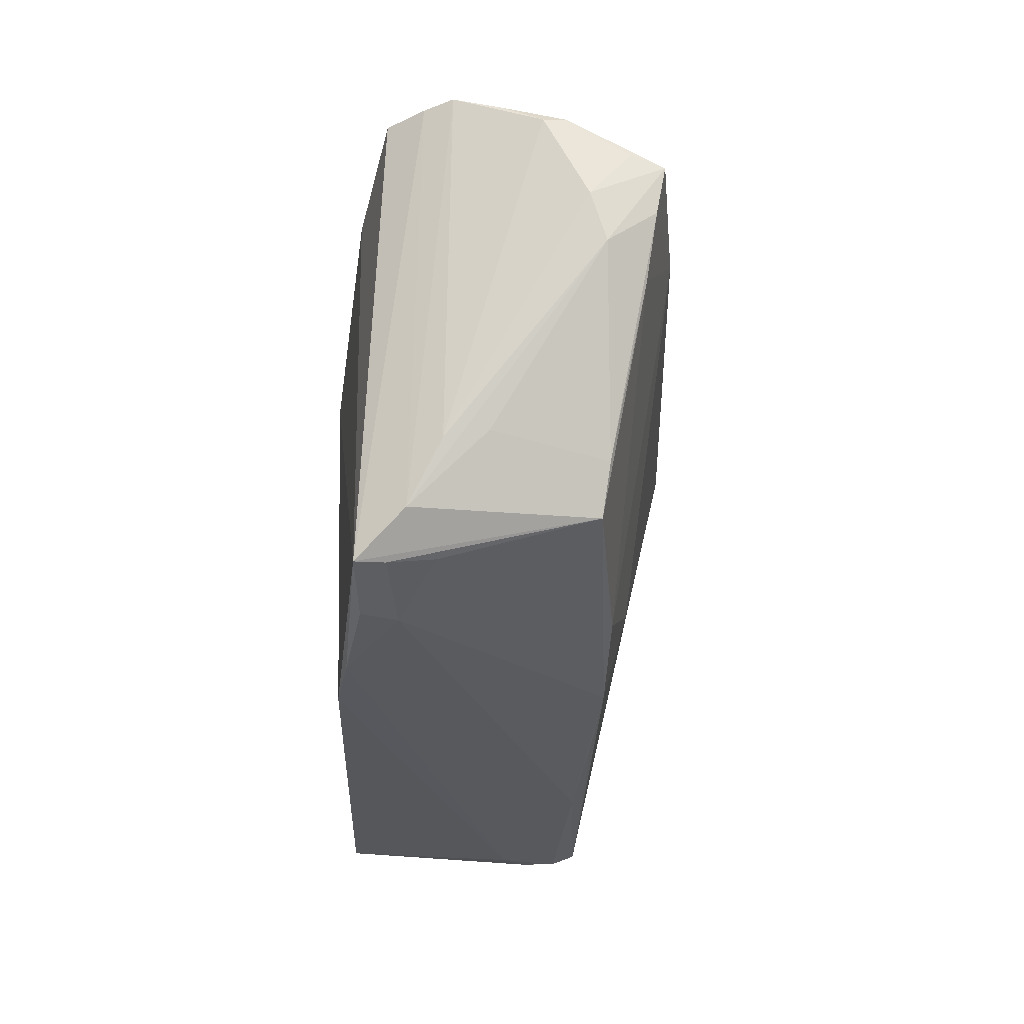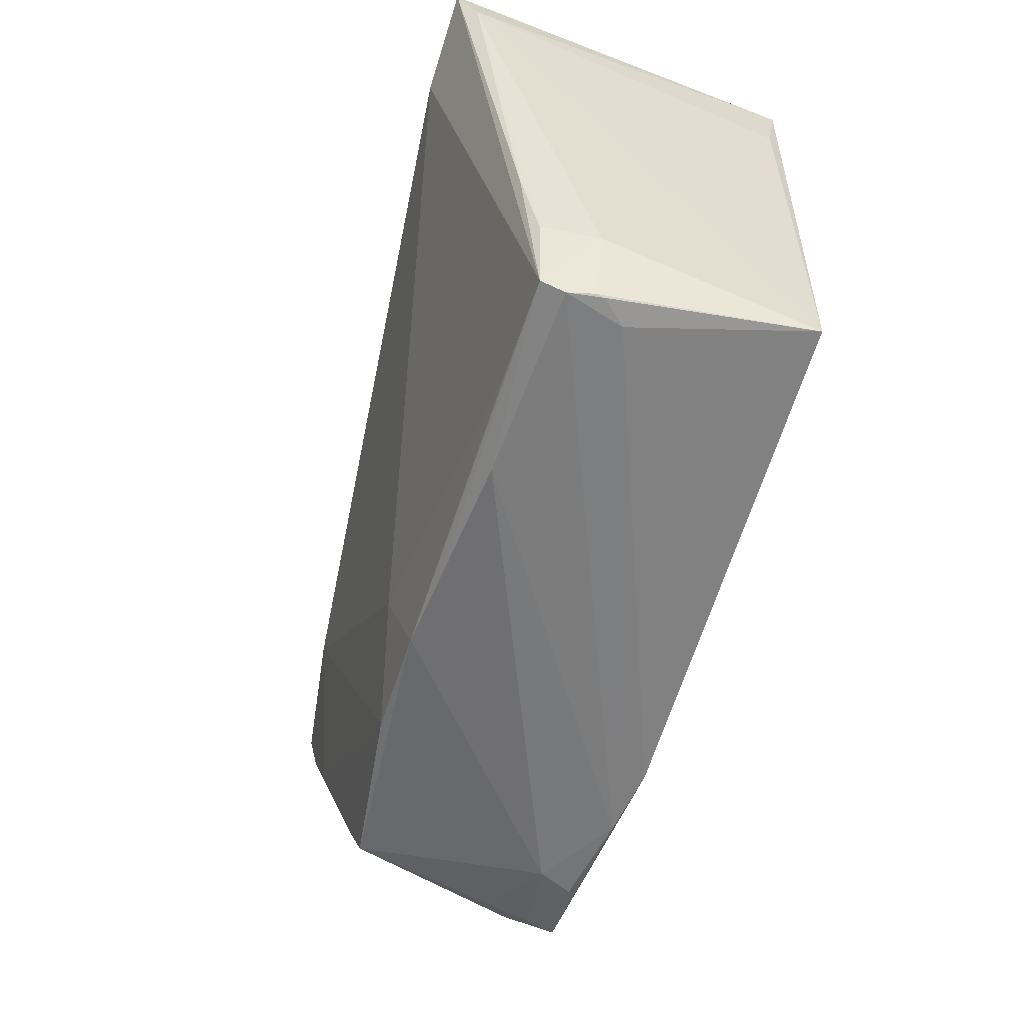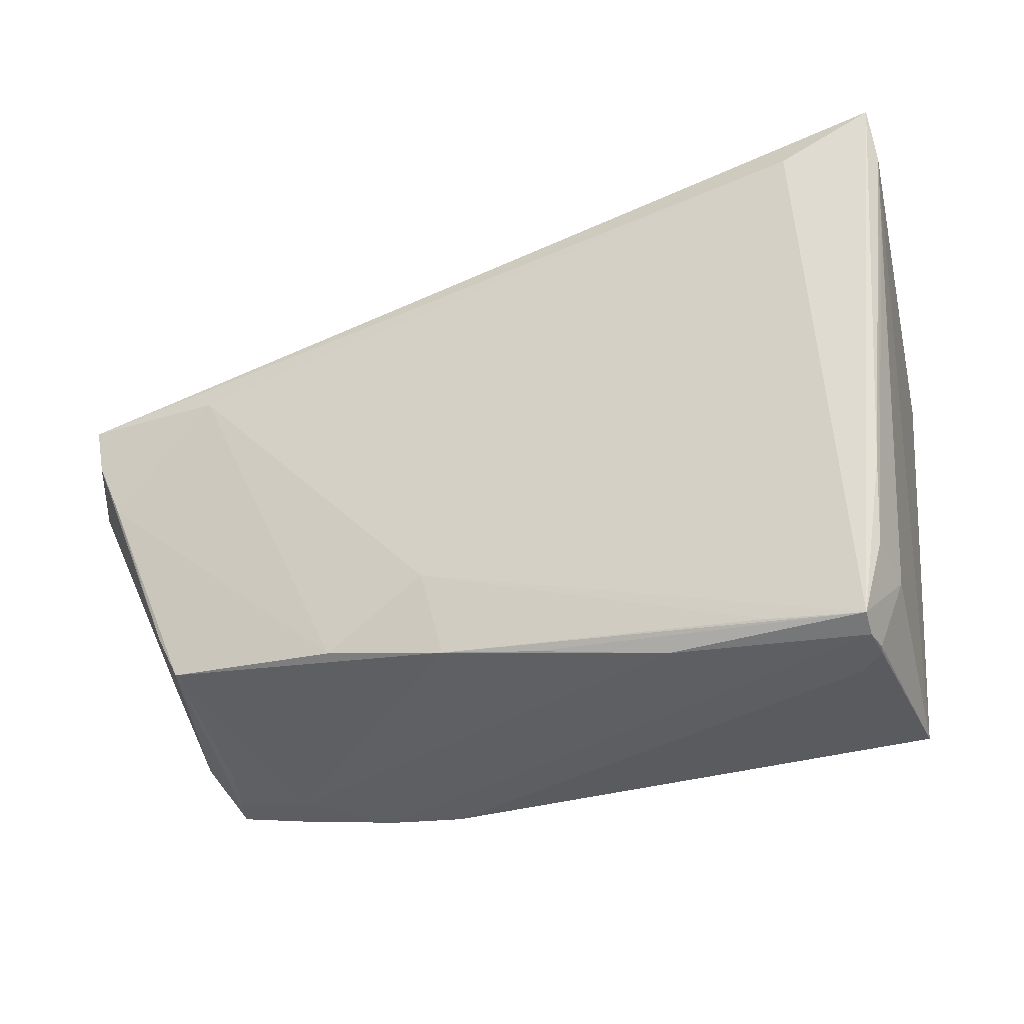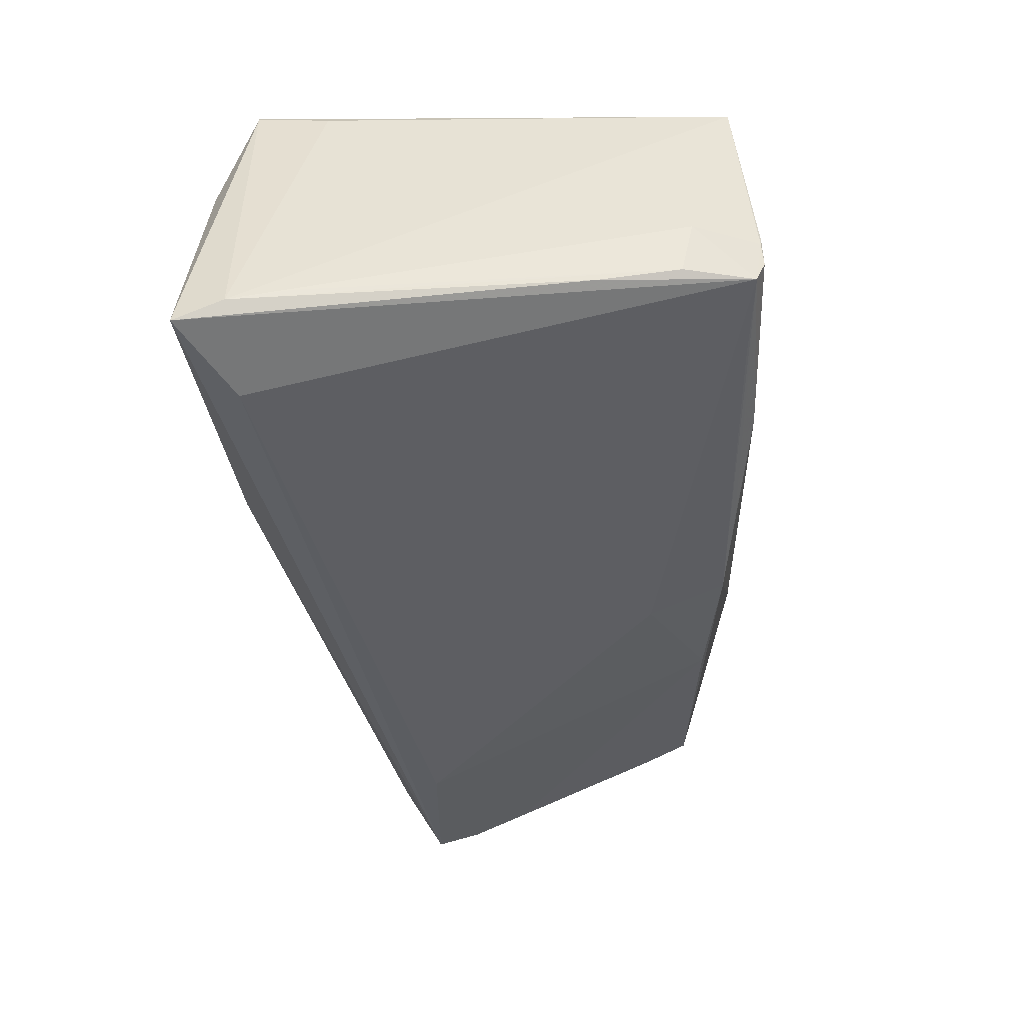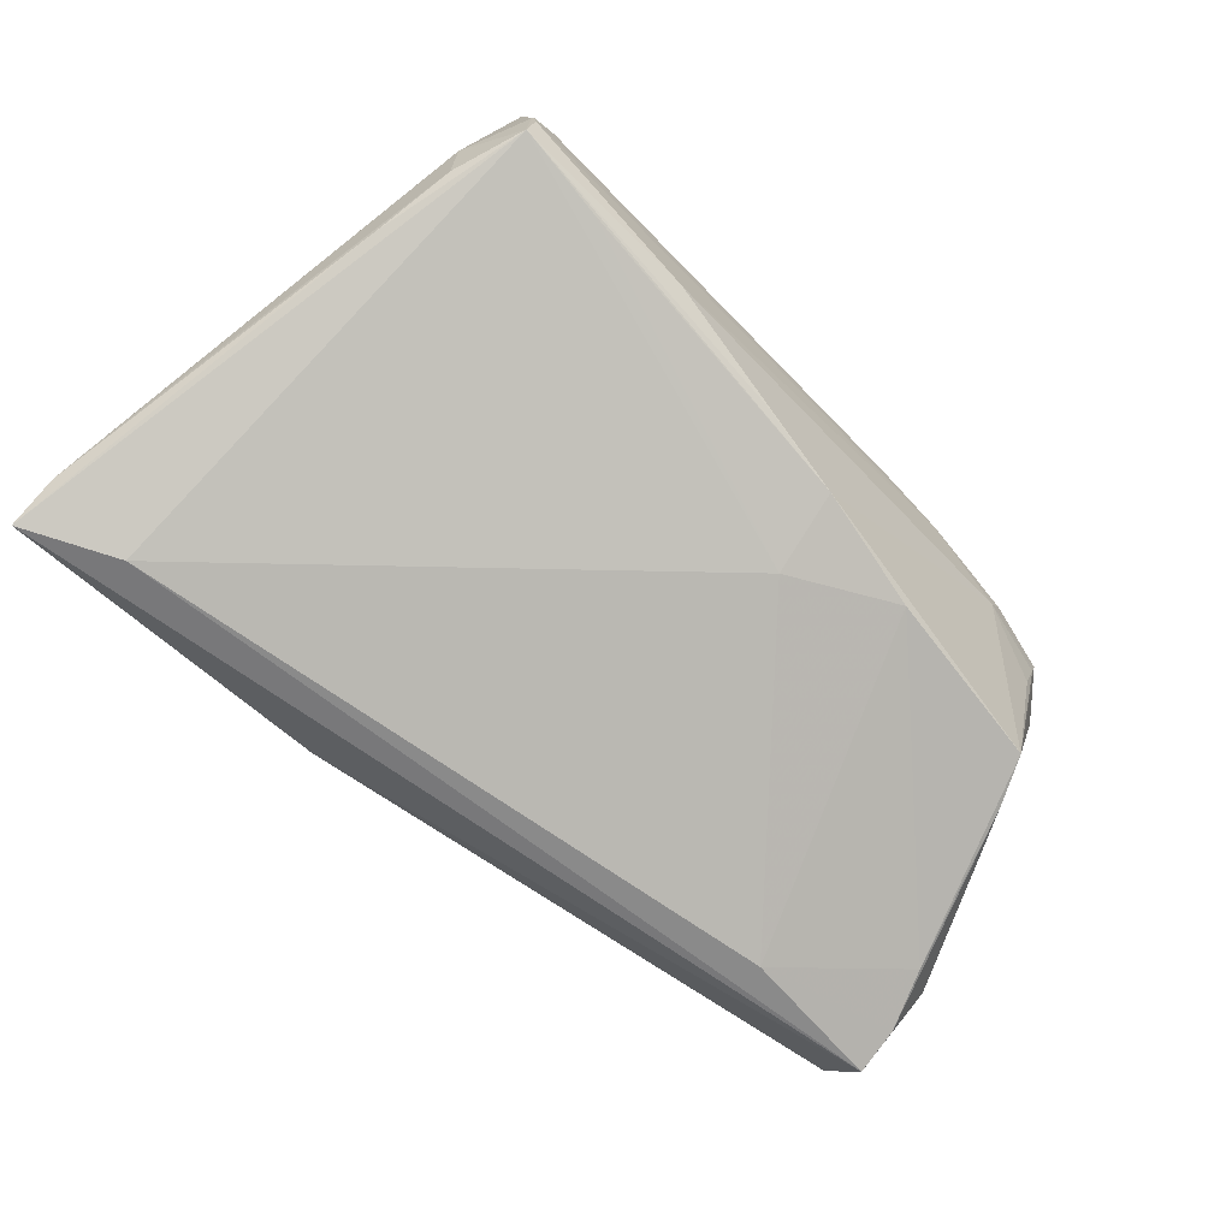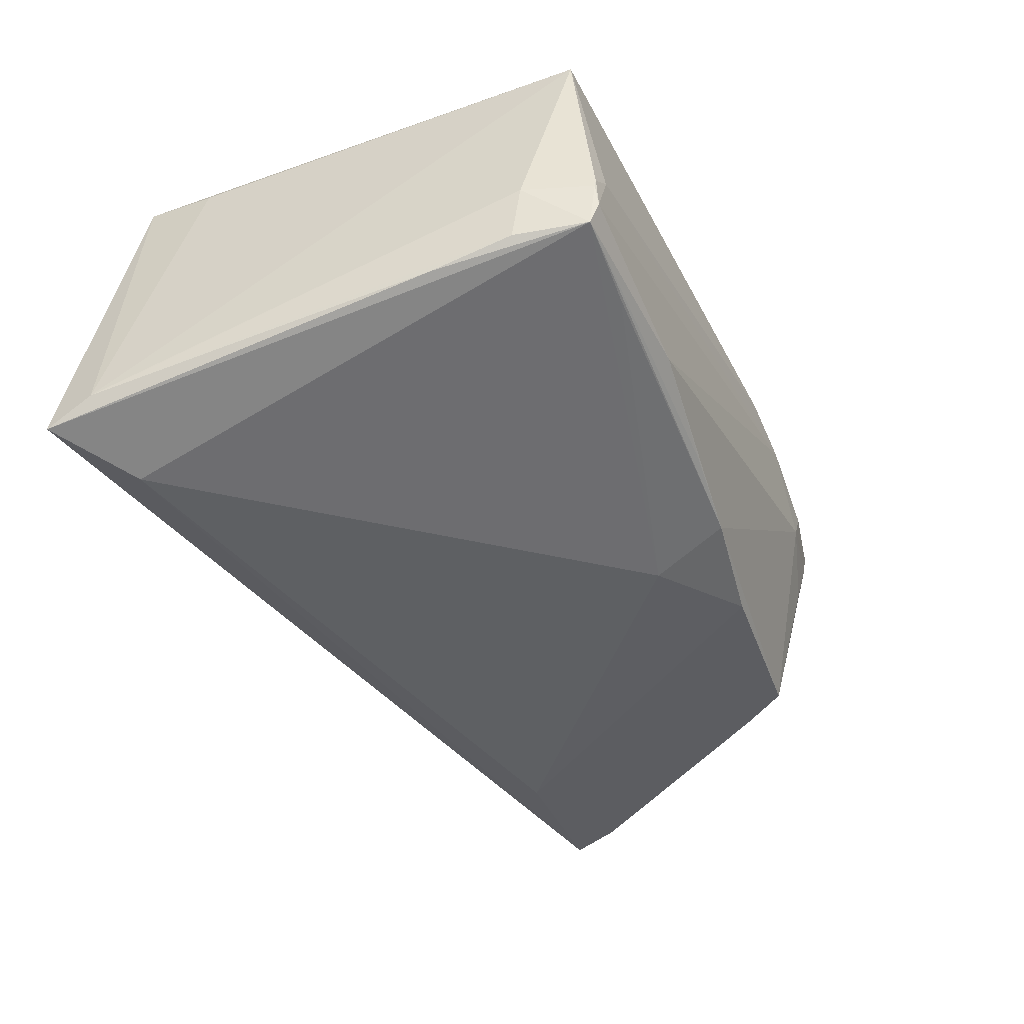
<metadata>
{"format":"obj","ext":"obj","renderer":"f3d","projection":"perspective","resolution":1024,"background":"white","views":[{"elev":-27.4,"azim":90.0,"up":"+Y"},{"elev":-60.9,"azim":-104.5,"up":"+Y"},{"elev":-37.7,"azim":-160.3,"up":"+Y"},{"elev":-44.4,"azim":-85.5,"up":"+Z"},{"elev":-76.1,"azim":-44.8,"up":"+Z"},{"elev":-45.7,"azim":-63.8,"up":"+Z"}]}
</metadata>
<code>
v -0.06031 0.03011 -0.02059
v 0.048 -0.01823 -0.0116
v -0.04805 0.03013 -0.02449
v 0.02513 0.03114 0.01791
v -0.03221 0.03637 -0.01473
v 0.04768 -0.03109 0.01821
v -0.04663 -0.03649 0.001214
v -0.05095 -0.03402 0.02449
v 0.05478 0.002549 -0.01608
v 0.04672 -0.03077 0.01451
v -0.04976 -0.03616 -0.0029
v 0.03614 -0.03326 0.01353
v -0.03097 0.03144 0.02376
v -0.04531 0.03649 -0.01418
v 0.03929 0.015 -0.02038
v 0.05894 0.02523 0.001312
v 0.05104 -0.02576 0.01209
v -0.05997 0.03649 -0.02355
v 0.0592 0.005454 -0.01126
v -0.05355 -0.015 -0.01285
v -0.04959 -0.0363 -0.001718
v -0.04931 -0.03511 -0.009433
v 0.0454 -0.02971 0.008709
v -0.03699 -0.03379 -0.0102
v 0.02509 -0.0347 0.02049
v 0.01563 -0.035 0.0222
v 0.01159 0.03068 0.02037
v 0.06031 0.02232 -0.003776
v -0.04916 -0.03637 -0.0063
v -0.007318 -0.03235 -0.01093
v 0.0576 0.02756 0.007274
v 0.05282 0.02688 0.0156
v 0.05918 0.0178 -0.01434
v 0.05991 0.02258 -0.006621
v -0.05564 0.02109 0.02293
v -0.024 -0.009111 0.02449
v -0.05933 0.02225 -0.01837
v 0.04012 0.02035 0.01947
v 0.05285 -0.01667 0.00253
v 0.04523 -0.02431 -0.01064
v 0.02137 -0.02737 -0.01274
v 0.05782 0.01032 -0.01734
v -0.05381 0.0356 0.008596
v 0.003762 -0.0005272 0.02423
v 0.01634 0.006836 0.02355
v 0.05335 -0.01792 0.007933
v -0.05221 -0.02566 -0.0101
v -0.01609 0.03611 -0.01137
v -0.009037 -0.02282 0.0237
v 0.03817 -0.03338 0.01797
v 0.03906 0.02959 0.01715
v -0.02465 -0.01782 0.02449
v 0.007293 -0.01981 -0.01531
v -0.02393 -0.03506 -0.00875
v 0.05588 0.02721 0.01089
v 0.005235 -0.03055 -0.01223
v 0.05982 0.01907 -0.009163
v -0.05323 -0.02737 -0.00278
v 0.05852 0.01635 -0.01848
v -0.05556 0.03085 0.02449
v 0.06031 0.01152 -0.009257
f 13 43 60
f 60 18 1
f 43 18 60
f 48 51 31
f 38 51 27
f 49 8 26
f 45 27 13
f 38 27 45
f 13 60 45
f 26 6 45
f 45 6 38
f 58 8 1
f 26 8 7
f 14 43 48
f 14 18 43
f 48 31 34
f 1 8 35
f 35 60 1
f 8 60 35
f 32 51 38
f 38 6 32
f 4 43 13
f 13 27 4
f 48 43 4
f 4 51 48
f 4 27 51
f 1 47 37
f 37 58 1
f 47 58 37
f 21 7 8
f 29 7 21
f 25 6 26
f 29 54 25
f 26 7 25
f 25 7 29
f 12 25 54
f 22 54 29
f 22 58 47
f 18 3 22
f 48 18 5
f 5 14 48
f 18 14 5
f 16 31 28
f 28 34 16
f 16 34 31
f 41 15 9
f 9 40 41
f 52 60 8
f 52 36 60
f 8 49 52
f 44 45 60
f 60 36 44
f 36 52 44
f 44 52 49
f 44 49 26
f 26 45 44
f 55 31 51
f 51 32 55
f 55 32 6
f 29 21 11
f 11 22 29
f 58 22 11
f 8 58 11
f 11 21 8
f 56 12 54
f 41 40 56
f 40 12 56
f 23 12 40
f 6 25 50
f 50 12 6
f 25 12 50
f 20 22 47
f 18 22 20
f 20 47 1
f 1 18 20
f 48 34 59
f 59 18 48
f 15 3 59
f 59 3 18
f 54 22 30
f 30 56 54
f 22 56 30
f 53 22 3
f 41 56 53
f 53 15 41
f 53 3 15
f 10 40 6
f 10 23 40
f 6 12 10
f 12 23 10
f 28 31 46
f 40 9 2
f 42 59 19
f 42 2 9
f 19 2 42
f 42 9 15
f 15 59 42
f 19 59 61
f 28 46 61
f 61 46 19
f 24 56 22
f 22 53 24
f 24 53 56
f 17 46 31
f 17 55 6
f 31 55 17
f 6 40 17
f 19 46 17
f 33 59 34
f 33 61 59
f 39 2 19
f 19 17 39
f 40 2 39
f 39 17 40
f 57 33 34
f 61 33 57
f 57 34 28
f 28 61 57

</code>
